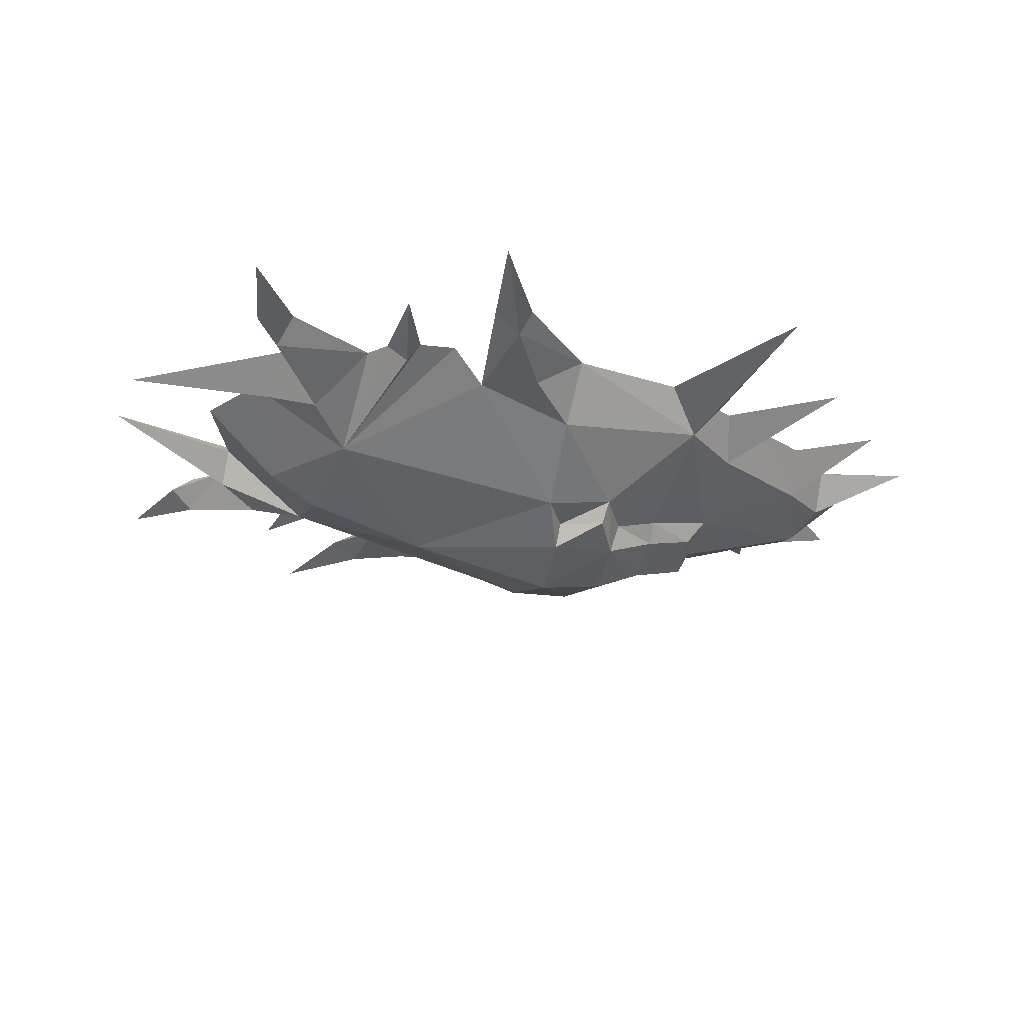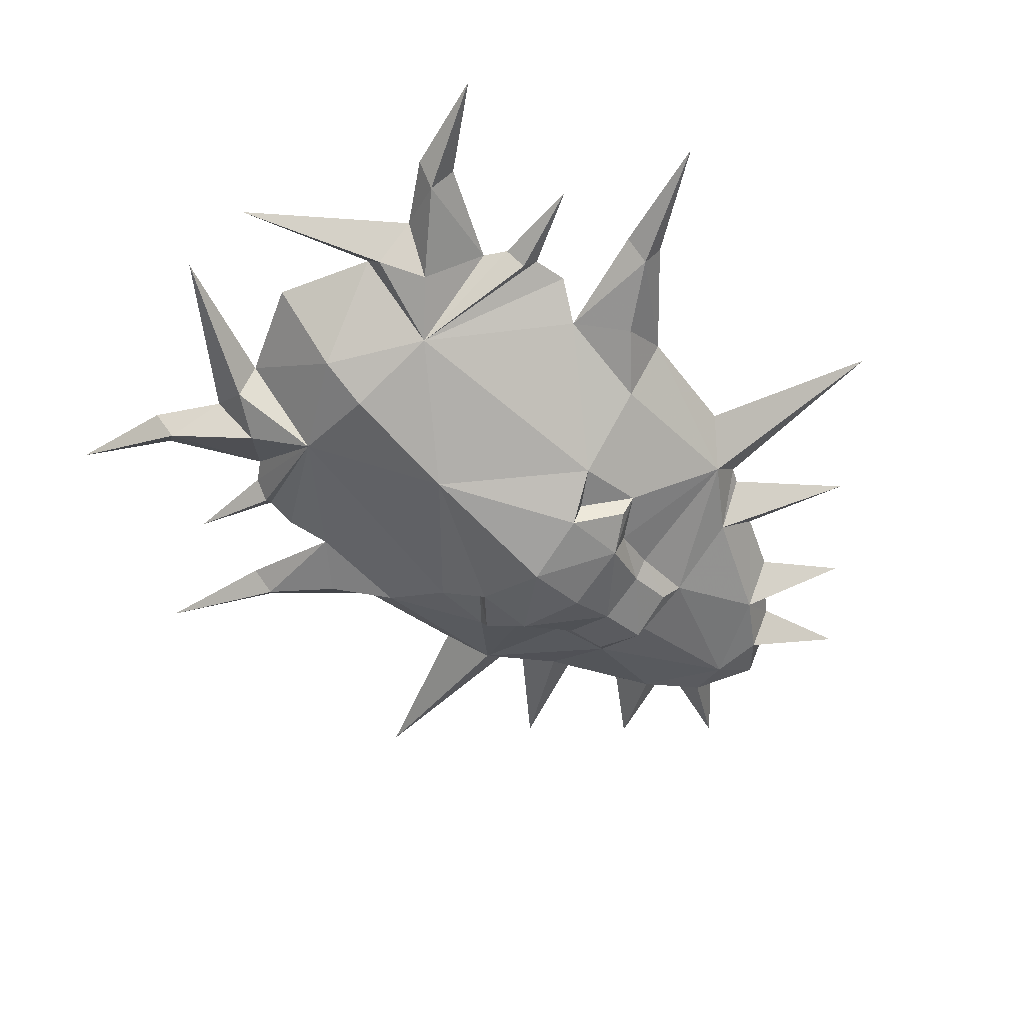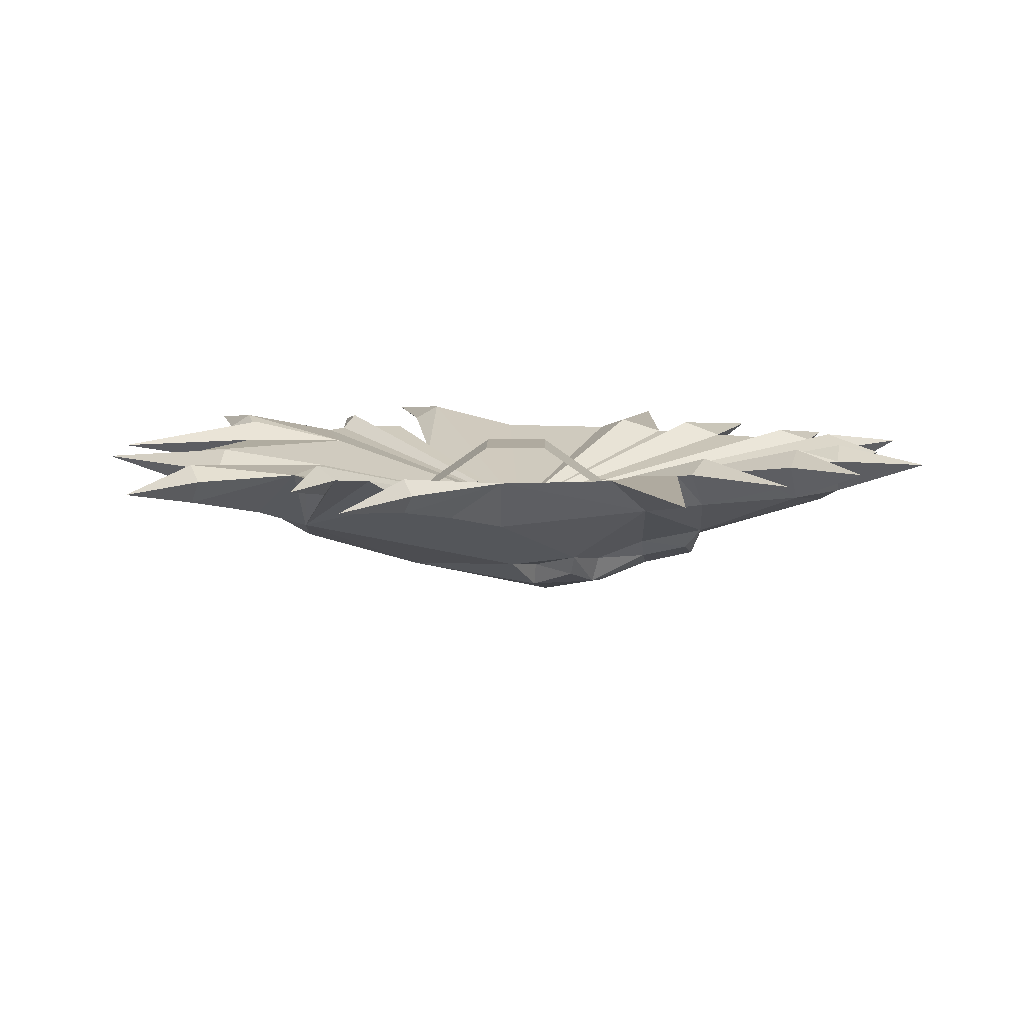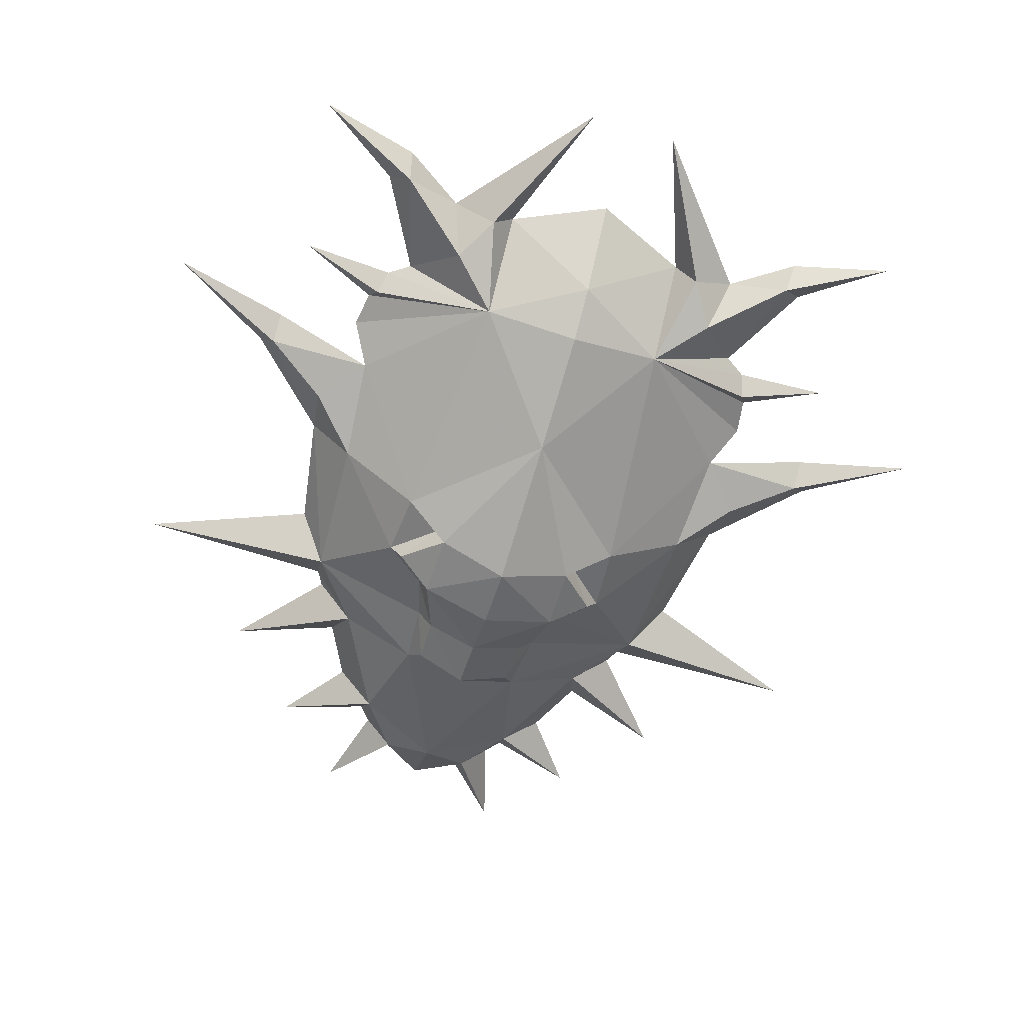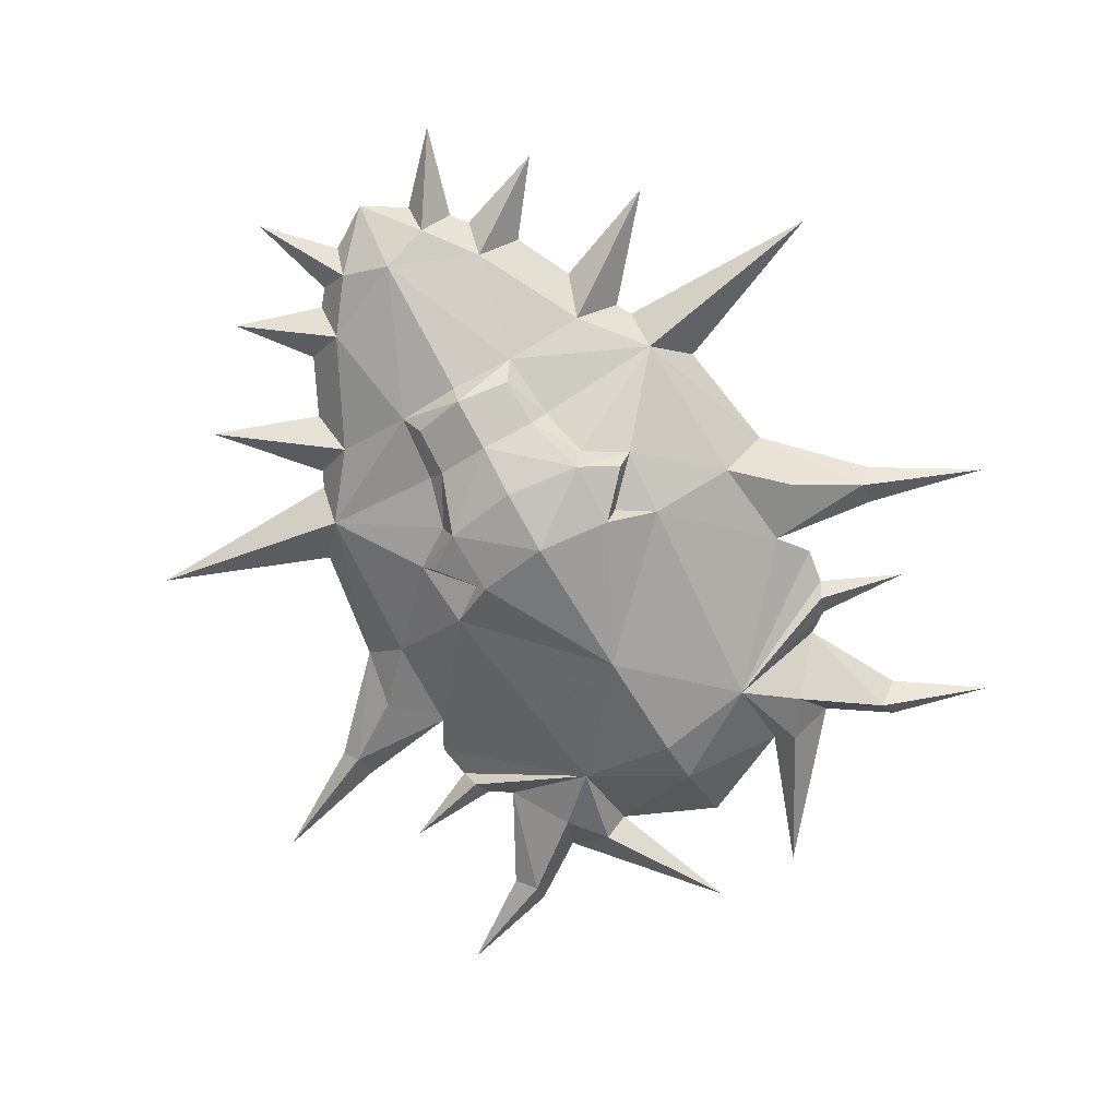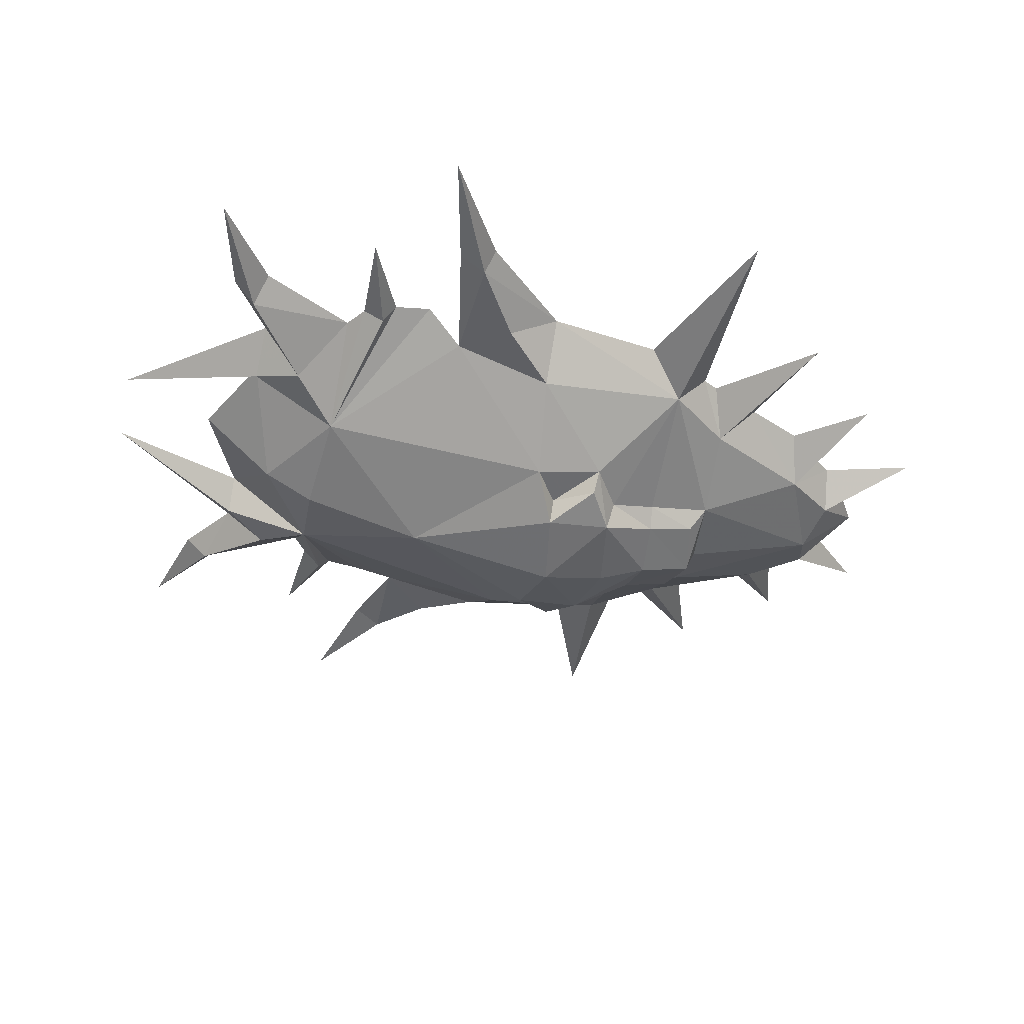
<metadata>
{"format":"obj","ext":"obj","renderer":"f3d","projection":"perspective","resolution":1024,"background":"white","views":[{"elev":-24.0,"azim":70.6,"up":"+Y"},{"elev":-55.1,"azim":45.8,"up":"+Y"},{"elev":9.5,"azim":91.0,"up":"+Y"},{"elev":-63.8,"azim":-17.1,"up":"+Y"},{"elev":-74.1,"azim":-150.2,"up":"+Y"},{"elev":-40.0,"azim":76.9,"up":"+Y"}]}
</metadata>
<code>
g common_LeftHandShield_61071
v -6.054 -0.5122 -22.73
v -8.811 2.243 -21.96
v -12.59 2.243 -26.84
v -13.35 2.243 -13.03
v -12.75 2.243 -14.14
v -9.928 -0.4722 -15.18
v -13.51 -0.3644 -10.69
v -8.345 -5.433 -0.7221
v -8.716 -4.802 -5.444
v -5.793 -5.906 -2.471
v -2e-06 -6.905 7.437
v -5.07 -7.598 -2.358
v -2e-06 -8.971 -3.238
v -5.152 -7.311 -6.929
v -3.713 -5.54 -10.99
v 0 -6.784 -11.33
v -1e-06 -8.251 -7.775
v -3.315 -0.3487 -26.33
v -7.189 2.243 -32.33
v -3.037 2.252 -28
v -2e-06 -2.613 19.46
v -6.741 2.243 21.63
v -6.769 -2.661 15.49
v -15.38 0.4853 22.9
v -16.89 2.243 22.12
v -13.34 2.243 15.53
v -11.36 2.243 21.56
v -15.71 2.243 24.48
v -15.38 0.4853 22.9
v -8.29 -0.05389 21.68
v -10.19 -1.094 18.66
v -14.87 2.243 14.5
v -15.29 1.078 13.09
v -13.34 2.243 15.53
v -21.51 2.243 14.84
v -15.83 2.243 12.22
v -14.62 0.4129 7.05
v -17.5 -0.252 3.656
v -22.13 0.8823 6.718
v -17.5 -0.252 3.656
v -22.13 0.8823 6.718
v -17.14 2.243 -0.03512
v -13.51 -0.3644 -10.69
v -27.68 2.243 -12.75
v -13.35 2.243 -13.03
v -18.43 2.243 -20.7
v -14.04 -1.487 0.06179
v -14.04 -1.487 0.06179
v -22.91 2.243 26.25
v -22.91 2.243 26.25
v -22.15 2.243 8.553
v -30.61 2.243 10.55
v -23.18 2.243 6.099
v -30.61 2.243 10.55
v -9.928 -0.4722 -15.18
v -18.43 2.243 -20.7
v -10.81 2.243 -17.93
v -10.81 2.243 -17.93
v -6.054 -0.5122 -22.73
v -12.59 2.243 -26.84
v -6.323 2.243 -24.86
v -4.486 -3.378 -15.44
v 2e-06 -1.569 -25.41
v 1e-06 -4.354 -15.74
v -7.814 -6.264 -5.213
v -8.345 -5.433 -0.7221
v -5.793 -5.906 -2.471
v -5.07 -7.598 -2.358
v -3.713 -5.54 -10.99
v -5.152 -7.311 -6.929
v -5.772 -5.379 -7.394
v -4.853 -4.208 -10.84
v 0 -5.973 -15.04
v -3.627 -4.863 -14.33
v -4.486 -3.378 -15.44
v 1e-06 -4.354 -15.74
v -7.814 -6.264 -5.213
v -8.716 -4.802 -5.444
v -3.627 -4.863 -14.33
v 0 -5.973 -15.04
v -16.21 2.243 9.678
v -2e-06 -4.582 15.96
v -17.14 2.243 -0.03512
v -15.84 2.243 -8.091
v -27.68 2.243 -12.75
v -3.315 -0.3487 -26.33
v -5.39 2.243 -26.01
v -7.189 2.243 -32.33
v -3.037 2.252 -28
v 3e-06 2.243 -29.87
v -6.323 2.243 -24.86
v -4.853 -4.208 -10.84
v -5.772 -5.379 -7.394
v -3.186 2.243 31.33
v -8.29 -0.05389 21.68
v -6.741 2.243 21.63
v -3.186 2.243 31.33
v -8.811 2.243 -21.96
v -6.054 3.253 -22.73
v -12.59 2.243 -26.84
v -7.189 2.243 -32.33
v -3.315 3.253 -26.33
v -3.037 2.252 -28
v -6.741 2.243 21.63
v -1e-06 2.243 24.61
v -7.077 2.145 14.13
v -16.89 2.243 22.12
v -15.38 3.29 22.9
v -13.34 2.243 15.53
v -15.71 2.243 24.48
v -11.36 2.243 21.56
v -13.35 2.243 -13.03
v 0 -2.067 -1.081
v -12.75 2.243 -14.14
v -27.68 2.243 -12.75
v -13.12 3.253 -9.913
v -18.43 2.243 -20.7
v -11.12 3.253 -15.18
v -14.62 0.4129 7.05
v -22.13 3.29 6.718
v -22.91 2.243 26.25
v -22.15 2.243 8.553
v -30.61 2.243 10.55
v -23.18 2.243 6.099
v -17.14 2.243 -0.03512
v -10.81 2.243 -17.93
v -6.323 2.243 -24.86
v -8.696 3.529 21.36
v -21.51 2.243 14.84
v -15.49 3.29 13.6
v -15.83 2.243 12.22
v -16.21 2.243 9.678
v -15.84 2.243 -8.091
v -5.39 2.243 -26.01
v 3e-06 2.243 -29.87
v -3.186 2.243 31.33
v -14.87 2.243 14.5
v 6.054 -0.5122 -22.73
v 12.59 2.243 -26.84
v 8.811 2.243 -21.96
v 13.35 2.243 -13.03
v 13.51 -0.3644 -10.69
v 9.928 -0.4722 -15.18
v 12.75 2.243 -14.14
v 8.345 -5.433 -0.7221
v 5.793 -5.906 -2.471
v 8.716 -4.802 -5.444
v -2e-06 -8.971 -3.238
v 5.07 -7.598 -2.358
v 0 -6.784 -11.33
v 3.713 -5.54 -10.99
v 5.152 -7.311 -6.929
v 3.315 -0.3487 -26.33
v 3.037 2.252 -28
v 7.189 2.243 -32.33
v 6.741 2.243 21.63
v 6.769 -2.661 15.49
v 15.38 0.4853 22.9
v 13.34 2.243 15.53
v 16.89 2.243 22.12
v 11.36 2.243 21.56
v 15.38 0.4853 22.9
v 15.71 2.243 24.48
v 8.29 -0.0539 21.68
v 10.19 -1.094 18.66
v 14.87 2.243 14.5
v 13.34 2.243 15.53
v 15.29 1.078 13.09
v 21.51 2.243 14.84
v 15.83 2.243 12.22
v 14.62 0.4129 7.05
v 17.5 -0.2521 3.656
v 22.13 0.8823 6.718
v 17.5 -0.2521 3.656
v 17.14 2.243 -0.03512
v 22.13 0.8823 6.718
v 13.51 -0.3644 -10.69
v 13.35 2.243 -13.03
v 27.68 2.243 -12.75
v 18.43 2.243 -20.7
v 14.04 -1.487 0.06179
v 14.04 -1.487 0.06179
v 22.91 2.243 26.25
v 22.91 2.243 26.25
v 30.61 2.243 10.55
v 22.15 2.243 8.553
v 23.18 2.243 6.099
v 30.61 2.243 10.55
v 9.928 -0.4722 -15.18
v 10.81 2.243 -17.93
v 18.43 2.243 -20.7
v 10.81 2.243 -17.93
v 6.054 -0.5122 -22.73
v 6.323 2.243 -24.86
v 12.59 2.243 -26.84
v 4.487 -3.378 -15.44
v 7.814 -6.264 -5.213
v 5.07 -7.598 -2.358
v 5.793 -5.906 -2.471
v 8.345 -5.433 -0.7221
v 3.713 -5.54 -10.99
v 4.853 -4.208 -10.84
v 5.772 -5.379 -7.394
v 5.152 -7.311 -6.929
v 4.487 -3.378 -15.44
v 3.627 -4.863 -14.33
v 7.814 -6.264 -5.213
v 8.716 -4.802 -5.444
v 3.627 -4.863 -14.33
v 16.21 2.243 9.678
v -2e-06 -4.582 15.96
v 17.14 2.243 -0.03512
v 15.84 2.243 -8.091
v 27.68 2.243 -12.75
v 3.315 -0.3487 -26.33
v 7.189 2.243 -32.33
v 5.39 2.243 -26.01
v 3.037 2.252 -28
v 6.323 2.243 -24.86
v 4.853 -4.208 -10.84
v 5.772 -5.379 -7.394
v 3.186 2.243 31.33
v 6.741 2.243 21.63
v 8.29 -0.0539 21.68
v 3.186 2.243 31.33
v 8.811 2.243 -21.96
v 12.59 2.243 -26.84
v 6.054 3.253 -22.73
v 7.189 2.243 -32.33
v 3.037 2.252 -28
v 3.315 3.253 -26.33
v 6.741 2.243 21.63
v 7.077 2.129 14.13
v 16.89 2.243 22.12
v 13.34 2.243 15.53
v 15.38 3.29 22.9
v 15.71 2.243 24.48
v 11.36 2.243 21.56
v 13.35 2.243 -13.03
v 12.75 2.243 -14.14
v 27.68 2.243 -12.75
v 13.12 2.243 -9.913
v 18.43 2.243 -20.7
v 11.12 3.253 -15.18
v 14.62 0.4129 7.05
v 22.13 3.29 6.718
v 22.91 2.243 26.25
v 22.15 2.243 8.553
v 30.61 2.243 10.55
v 23.18 2.243 6.099
v 17.14 2.243 -0.03512
v 10.81 2.243 -17.93
v 6.323 2.243 -24.86
v 8.696 3.529 21.36
v 21.51 2.243 14.84
v 15.83 2.243 12.22
v 15.49 3.29 13.6
v 16.21 2.243 9.678
v 15.84 2.243 -8.091
v 5.39 2.243 -26.01
v 3.186 2.243 31.33
v 14.87 2.243 14.5
v -1e-06 2.243 24.61
v 2.756 -0.4082 -7.782
v 2.756 -0.4088 -11.69
v -2.658 -0.4088 -11.69
v -2.658 -0.4082 -7.782
v 2.756 2.858 -3.139
v -2.658 2.858 -3.139
v 2.756 2.855 1.503
v -2.658 2.855 1.503
v 2.756 -0.4111 6.146
v -2.658 -0.4111 6.146
v -2.658 -0.4111 10.66
v 2.756 -0.4111 10.66
v 2.756 -0.4111 6.146
v -2.658 -0.4111 6.146
f 1 2 3
f 4 5 6
f 6 7 4
f 8 9 10
f 11 12 13
f 14 15 16
f 16 17 14
f 18 19 20
f 21 22 23
f 24 25 26
f 27 28 29
f 30 27 31
f 32 33 23
f 23 34 32
f 32 35 33
f 33 35 36
f 23 37 8
f 23 8 11
f 38 37 39
f 40 41 42
f 43 44 45
f 5 46 6
f 47 37 38
f 48 40 42
f 28 49 29
f 24 50 25
f 27 29 31
f 29 34 31
f 39 51 52
f 41 53 42
f 39 37 51
f 41 54 53
f 55 56 57
f 58 2 1
f 1 6 58
f 59 60 61
f 47 8 37
f 62 1 63
f 63 64 62
f 12 65 14
f 66 67 68
f 8 47 9
f 23 33 36
f 69 70 71
f 71 72 69
f 73 74 75
f 75 76 73
f 77 68 67
f 67 78 77
f 70 77 78
f 78 71 70
f 74 69 72
f 72 75 74
f 15 79 80
f 80 16 15
f 14 17 13
f 36 81 23
f 21 23 82
f 83 84 7
f 7 47 83
f 7 84 85
f 86 87 88
f 86 89 90
f 1 91 87
f 87 86 1
f 86 63 1
f 6 1 62
f 63 86 90
f 92 93 7
f 81 37 23
f 11 8 12
f 14 13 12
f 94 95 96
f 30 97 27
f 98 99 100
f 101 102 103
f 104 105 106
f 107 108 109
f 110 111 108
f 112 113 114
f 115 116 112
f 117 114 118
f 119 113 120
f 121 110 108
f 121 108 107
f 108 111 106
f 122 120 123
f 124 120 125
f 119 120 122
f 123 120 124
f 117 118 126
f 113 126 118
f 100 99 127
f 128 104 106
f 129 130 131
f 113 131 130
f 113 119 132
f 106 105 113
f 133 113 116
f 133 116 115
f 134 102 101
f 103 102 135
f 134 127 99
f 99 113 134
f 102 113 135
f 112 116 113
f 128 136 104
f 136 128 111
f 108 106 109
f 120 113 125
f 133 125 113
f 114 113 118
f 102 134 113
f 99 98 113
f 98 126 113
f 137 130 129
f 132 131 113
f 130 137 113
f 137 109 113
f 111 128 106
f 106 113 109
f 23 11 82
f 23 22 30
f 23 30 31
f 7 6 62
f 62 92 7
f 93 9 7
f 9 47 7
f 34 23 31
f 138 139 140
f 141 142 143
f 143 144 141
f 145 146 147
f 148 149 11
f 150 151 152
f 152 17 150
f 153 154 155
f 156 21 157
f 158 159 160
f 161 162 163
f 164 165 161
f 166 167 157
f 157 168 166
f 166 168 169
f 168 170 169
f 157 145 171
f 157 11 145
f 172 173 171
f 174 175 176
f 177 178 179
f 144 143 180
f 181 172 171
f 182 175 174
f 163 162 183
f 158 160 184
f 161 165 162
f 162 165 167
f 173 185 186
f 176 175 187
f 173 186 171
f 176 187 188
f 189 190 191
f 192 143 138
f 138 140 192
f 193 194 195
f 181 171 145
f 196 64 63
f 63 138 196
f 149 152 197
f 198 199 200
f 145 147 181
f 157 170 168
f 201 202 203
f 203 204 201
f 73 76 205
f 205 206 73
f 207 208 199
f 199 198 207
f 204 203 208
f 208 207 204
f 206 205 202
f 202 201 206
f 151 150 80
f 80 209 151
f 148 17 152
f 170 157 210
f 157 21 211
f 212 181 142
f 142 213 212
f 142 214 213
f 215 216 217
f 215 90 218
f 138 215 217
f 217 219 138
f 215 138 63
f 143 196 138
f 63 90 215
f 220 142 221
f 210 157 171
f 11 149 145
f 148 152 149
f 222 223 224
f 164 161 225
f 226 227 228
f 229 230 231
f 232 233 105
f 234 235 236
f 237 236 238
f 239 240 113
f 241 239 242
f 243 244 240
f 245 246 113
f 247 236 237
f 247 234 236
f 236 233 238
f 248 249 246
f 250 251 246
f 245 248 246
f 249 250 246
f 243 252 244
f 113 244 252
f 227 253 228
f 254 233 232
f 255 256 257
f 113 257 256
f 113 258 245
f 233 113 105
f 259 242 113
f 259 241 242
f 260 229 231
f 230 135 231
f 260 113 228
f 228 253 260
f 231 135 113
f 239 113 242
f 254 232 261
f 261 238 254
f 236 235 233
f 246 251 113
f 259 113 251
f 240 244 113
f 231 113 260
f 228 113 226
f 226 113 252
f 262 255 257
f 258 113 256
f 257 113 262
f 262 113 235
f 238 233 254
f 233 235 113
f 157 211 11
f 157 164 156
f 157 165 164
f 142 220 196
f 196 143 142
f 221 142 147
f 147 142 181
f 167 165 157
f 22 21 263
f 21 156 263
f 264 265 266
f 266 267 264
f 268 264 267
f 267 269 268
f 270 268 269
f 269 271 270
f 272 270 271
f 271 273 272
f 274 275 276
f 276 277 274

</code>
